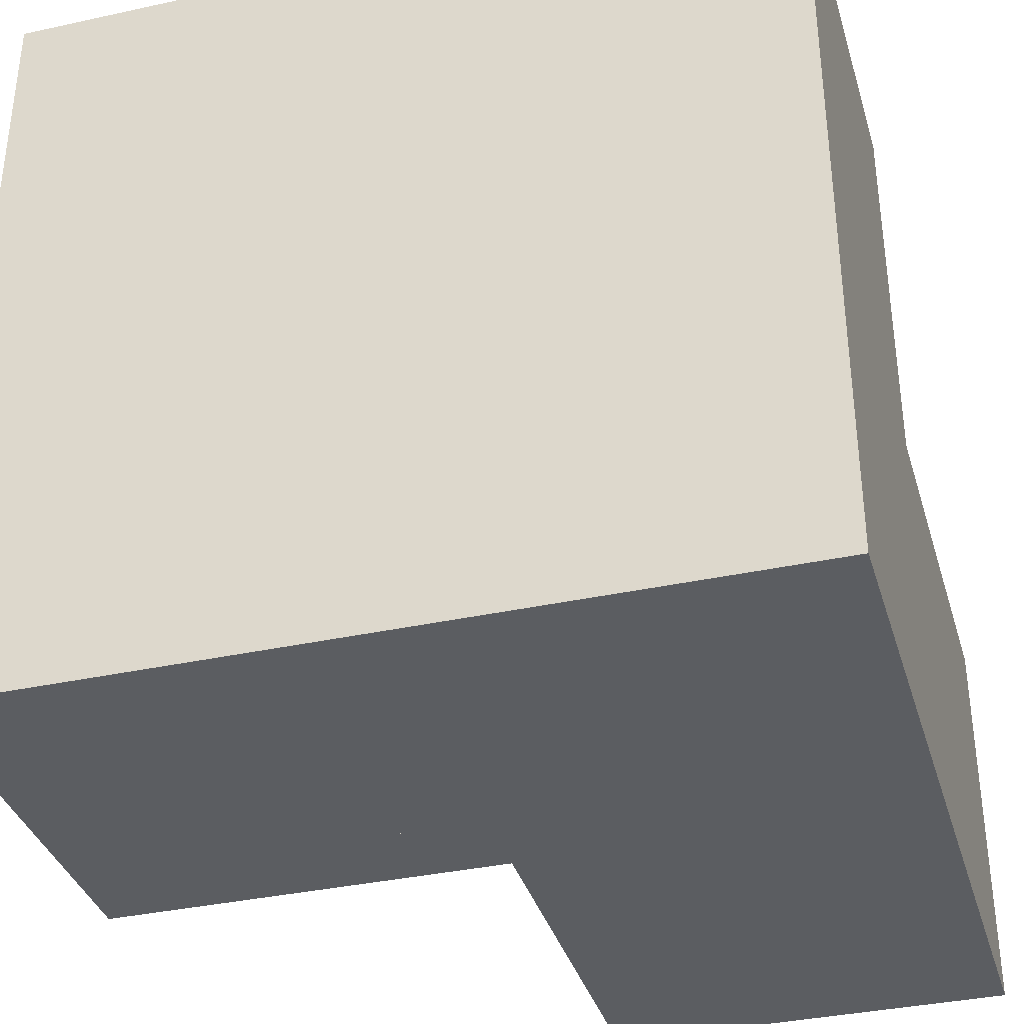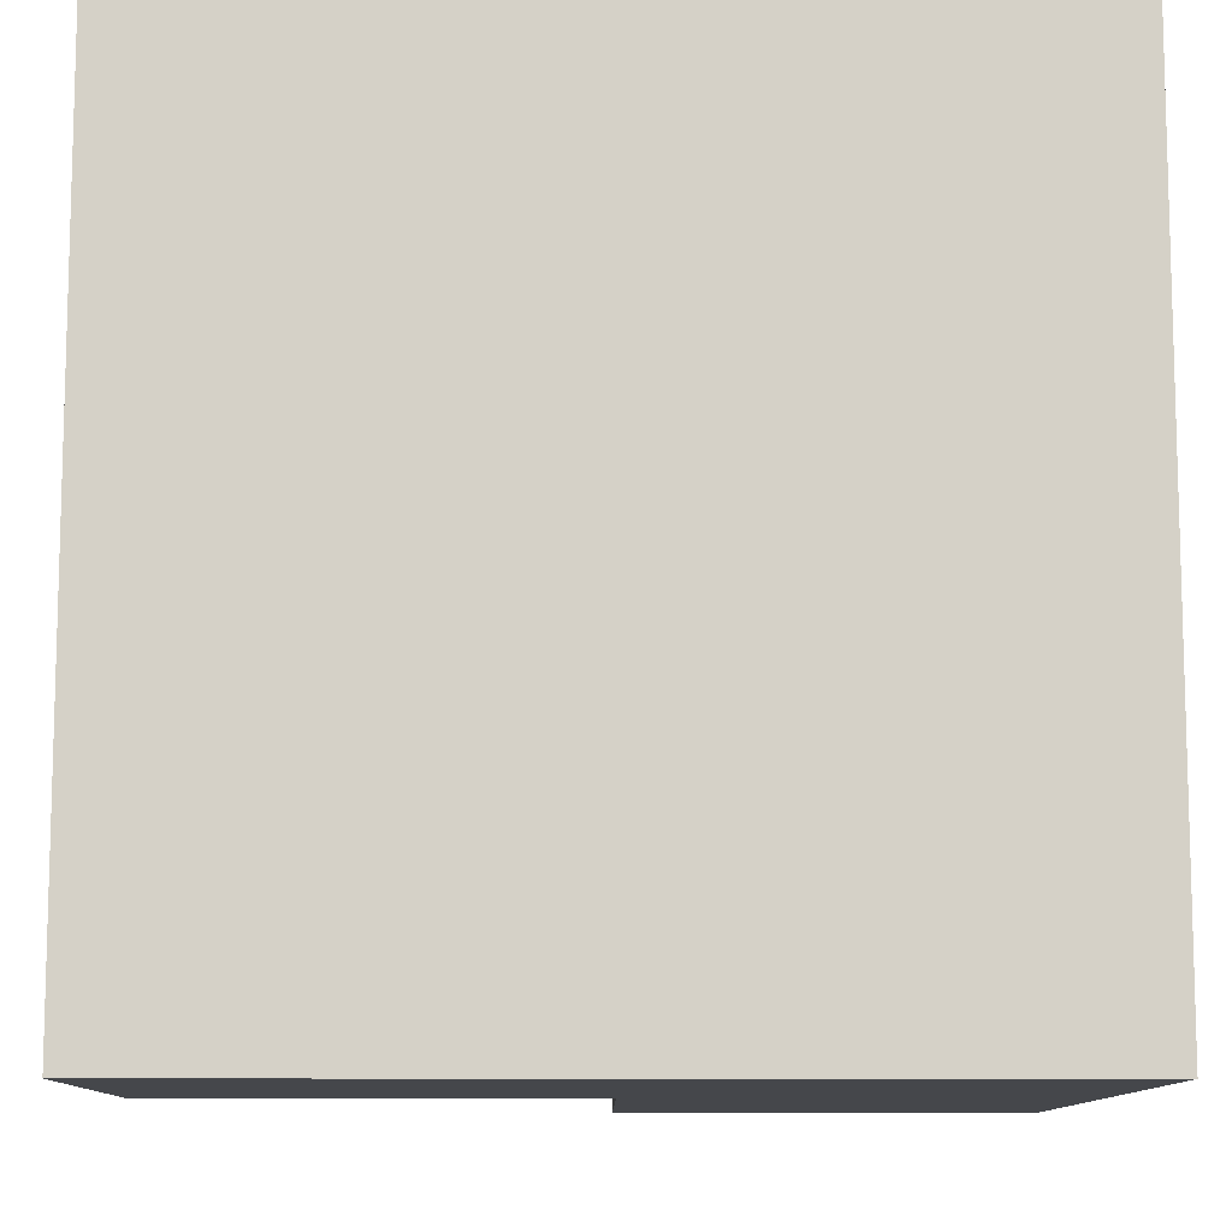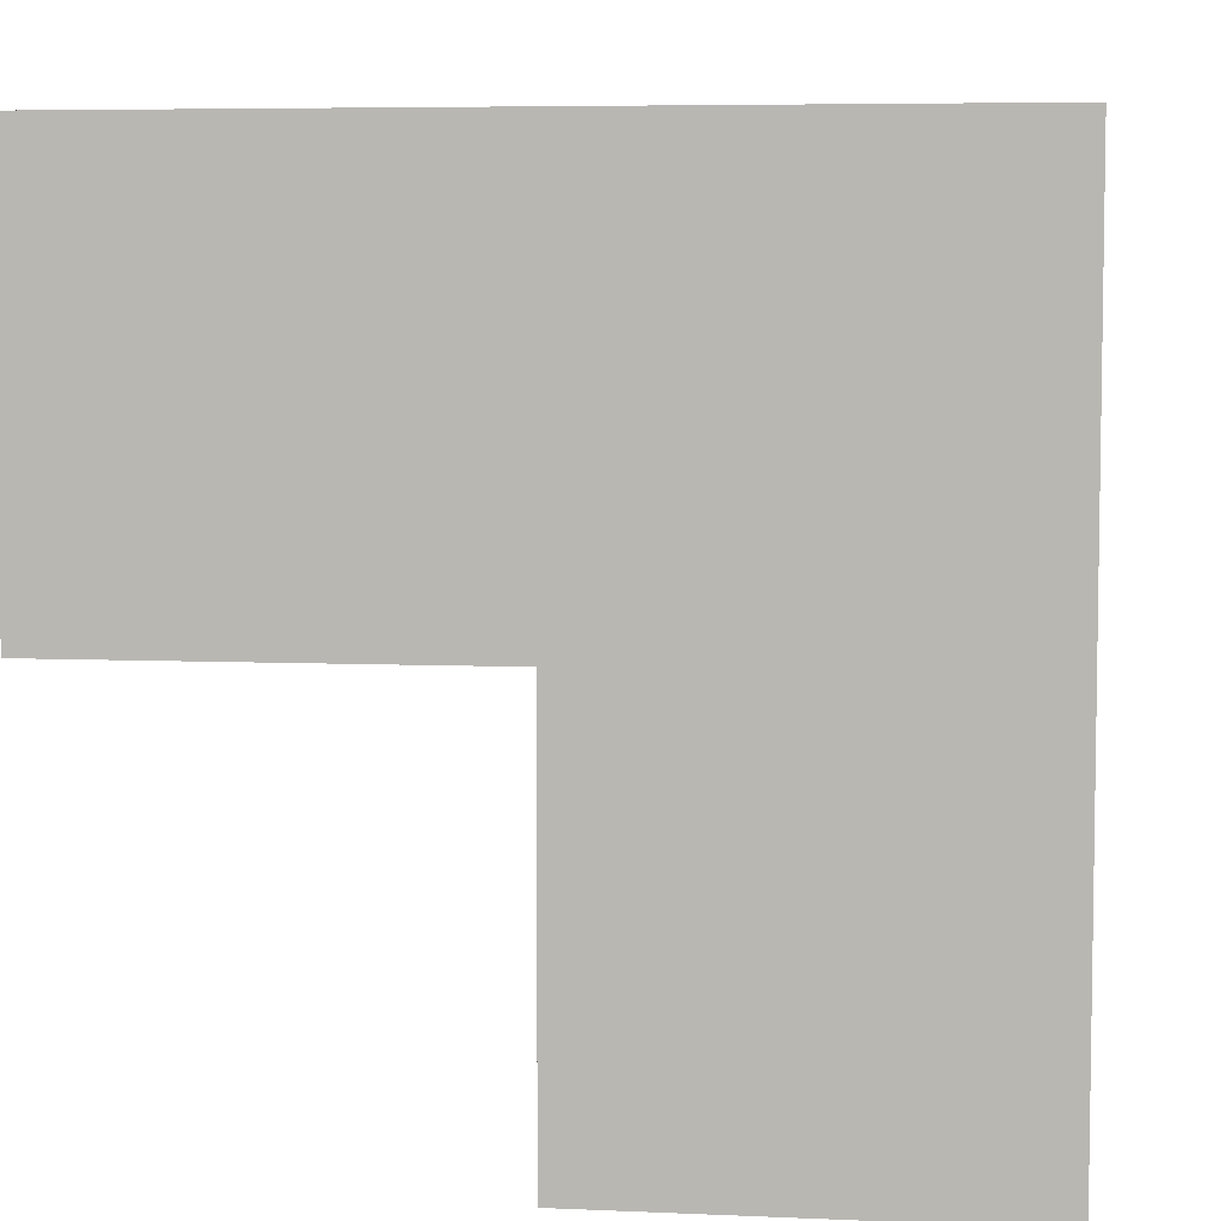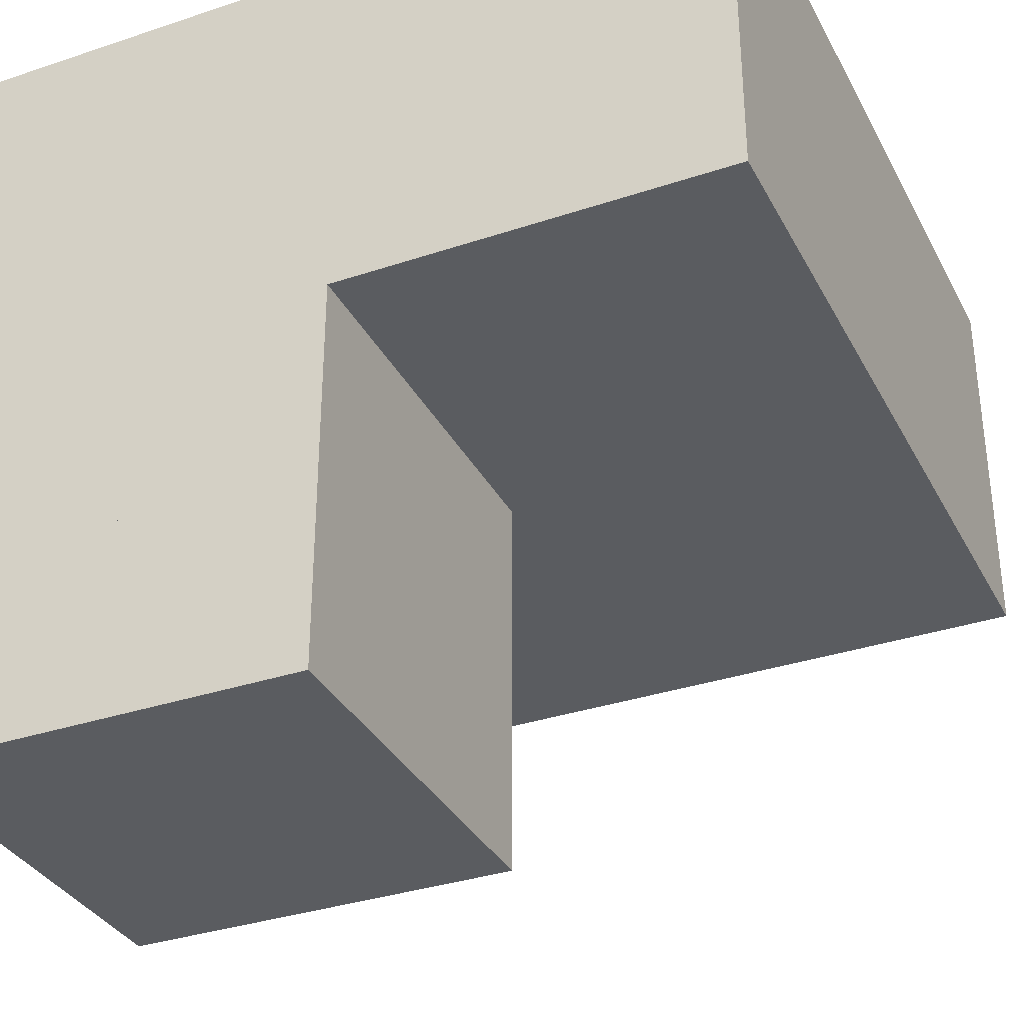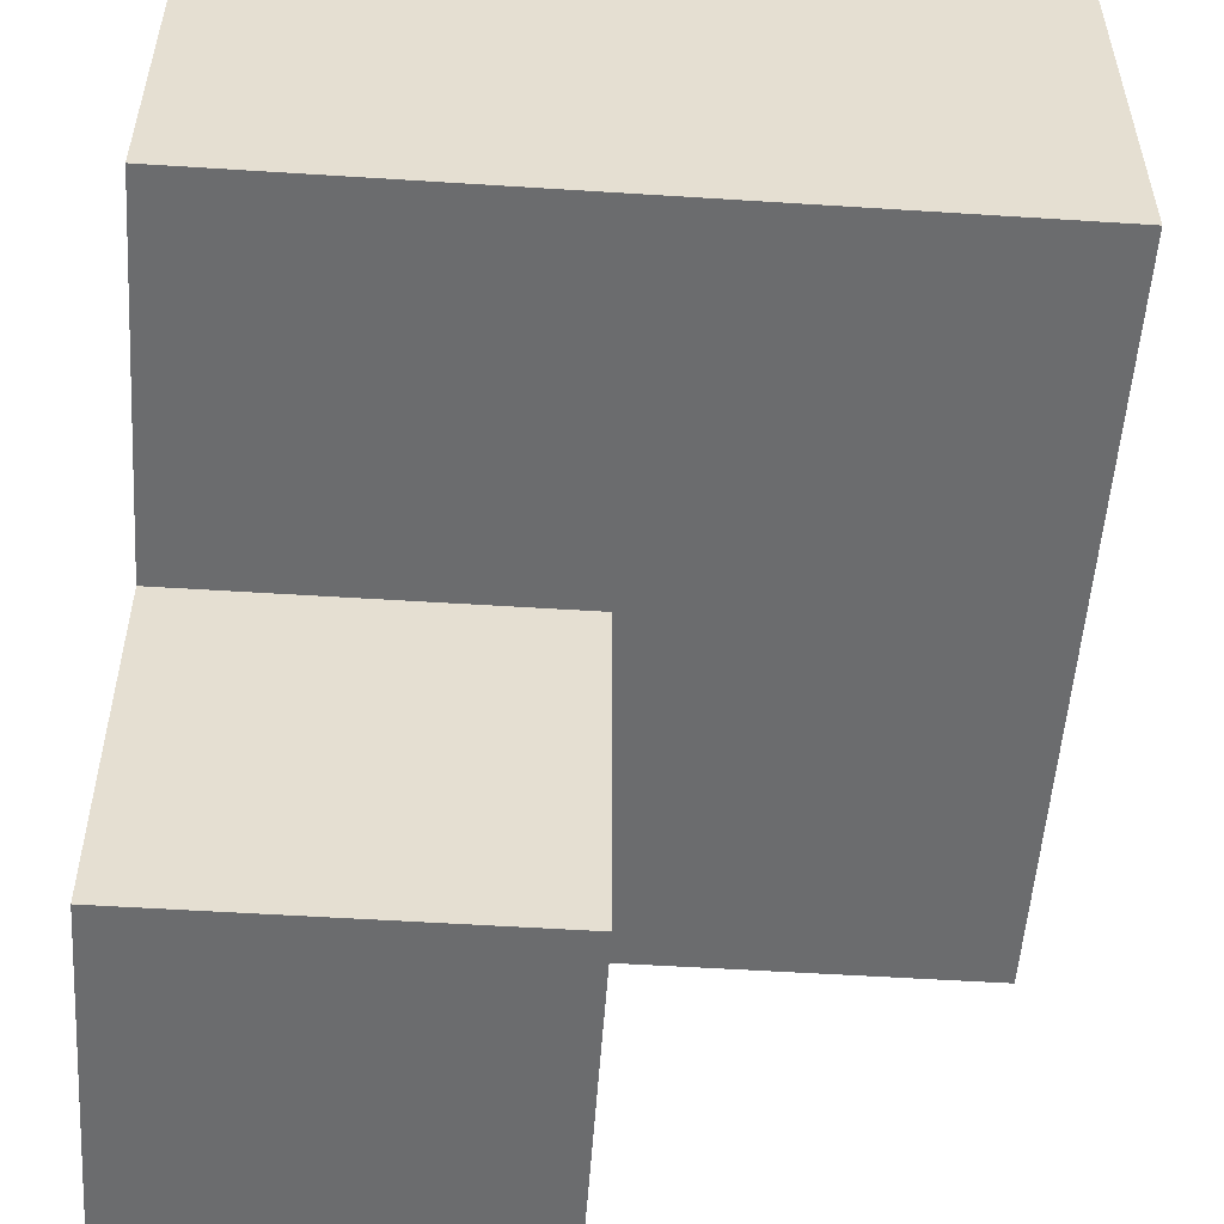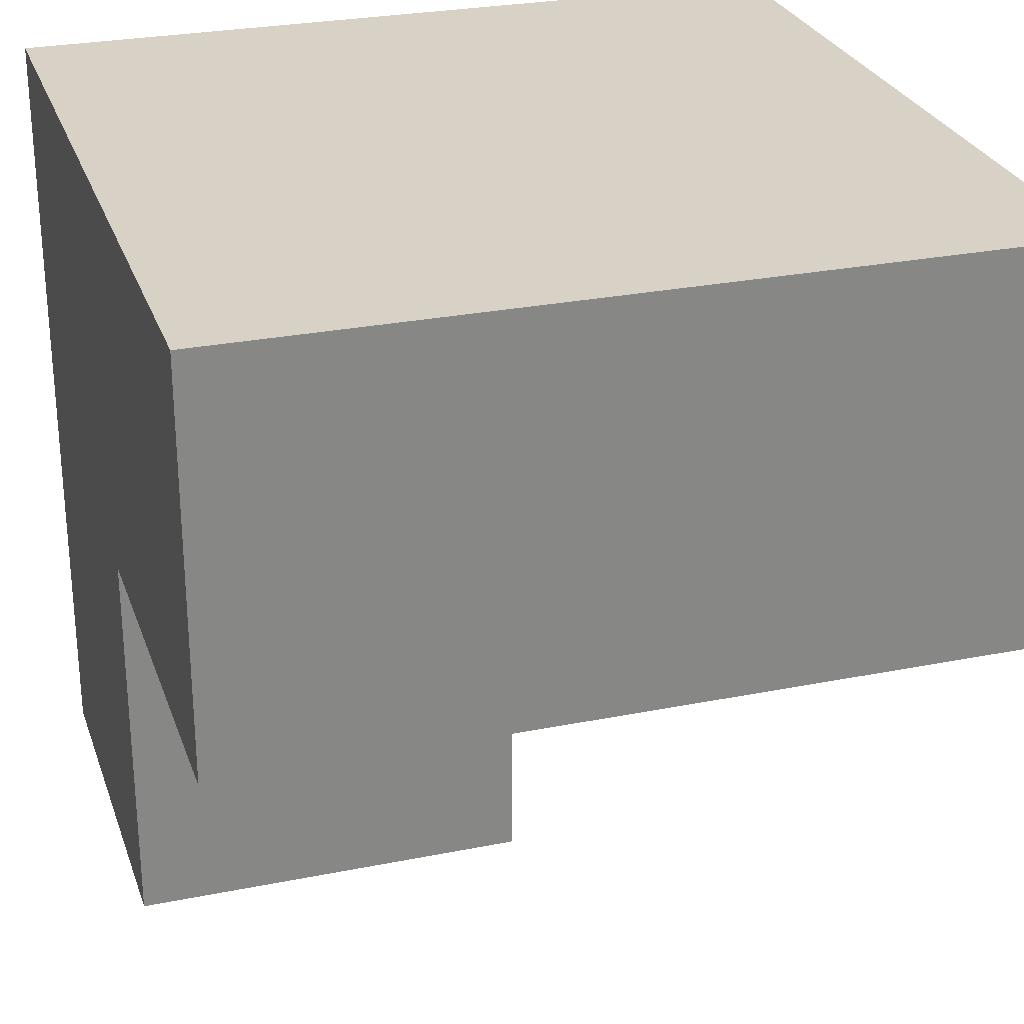
<metadata>
{"format":"obj","ext":"obj","renderer":"f3d","projection":"perspective","resolution":1024,"background":"white","views":[{"elev":-36.1,"azim":-164.0,"up":"+Z"},{"elev":-10.5,"azim":179.5,"up":"+Z"},{"elev":5.9,"azim":-172.3,"up":"+Y"},{"elev":-34.0,"azim":-65.6,"up":"+Y"},{"elev":-53.6,"azim":-3.9,"up":"+Y"},{"elev":27.4,"azim":-17.2,"up":"+Y"}]}
</metadata>
<code>
o Cube
v 1 1 1e-06
v 1 1 1
v 1e-06 0 -1e-06
v 1e-06 1 -0
v -1e-06 1 1
v 0 0 0.5
v 1 0.5 1
v -1e-06 0.5 1
v 0 0.5 0.5
v 0.5 0 -0
v 0.5 0 0.5
v 0.5 0.5 0.5
v 1 0.5 1e-06
v 0.5 0.5 0
v 1e-06 0.5 -1e-06
f 11 6 3
f 11 3 10
f 12 9 6
f 12 6 11
f 10 14 12
f 10 12 11
f 3 14 10
f 1 13 14
f 3 6 9
f 5 9 8
f 2 5 8
f 2 8 7
f 13 1 2
f 13 2 7
f 2 1 4
f 2 4 5
f 7 8 15
f 7 15 13
f 1 3 4
f 3 5 4

</code>
